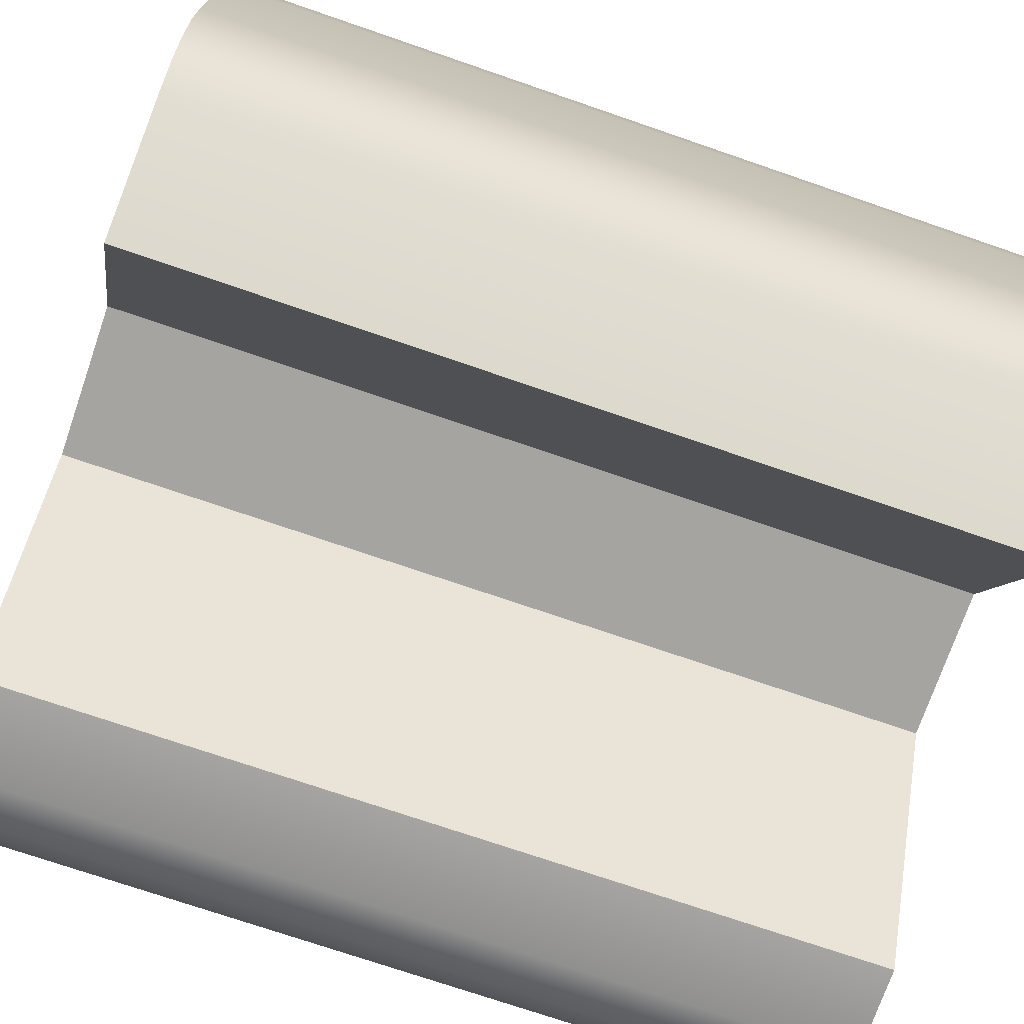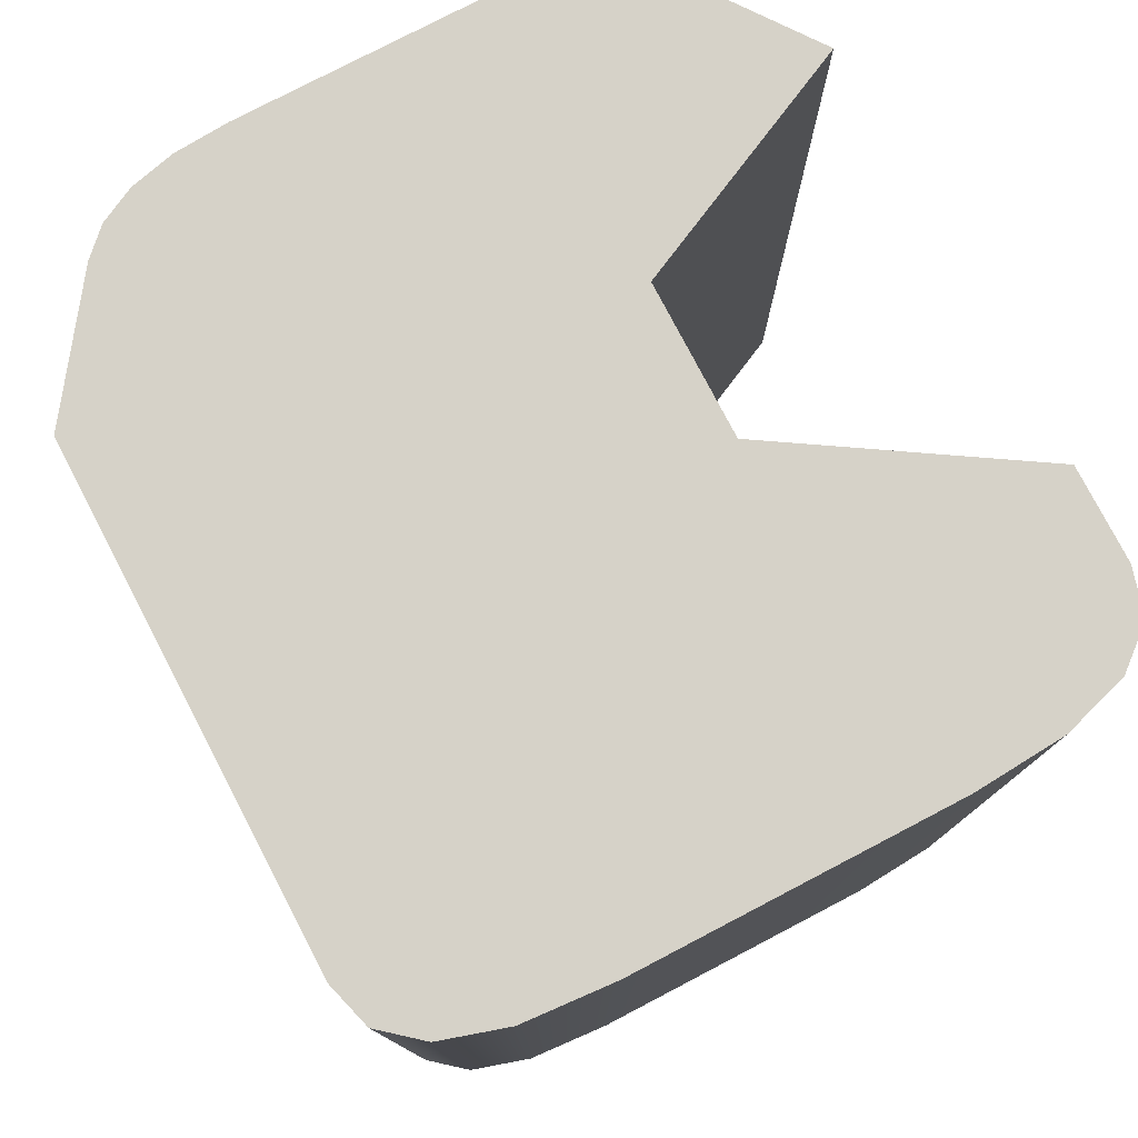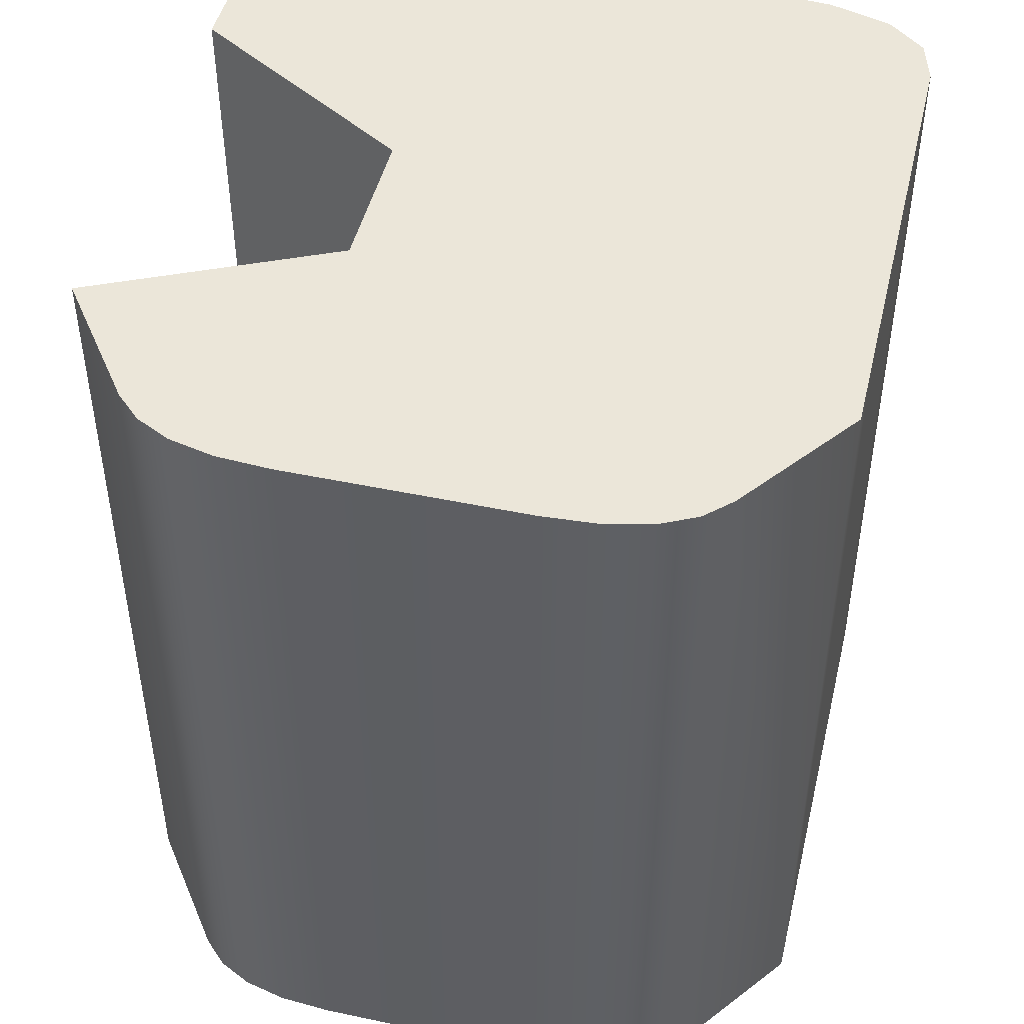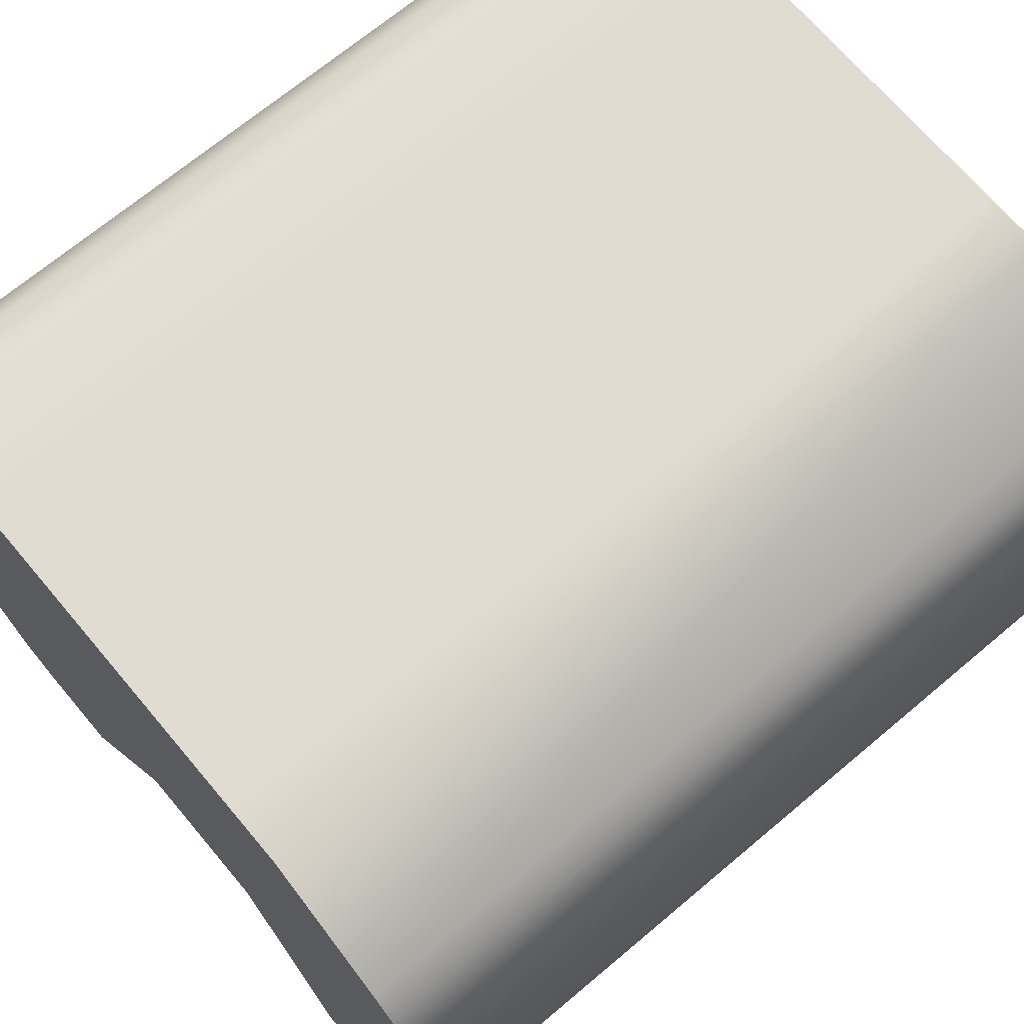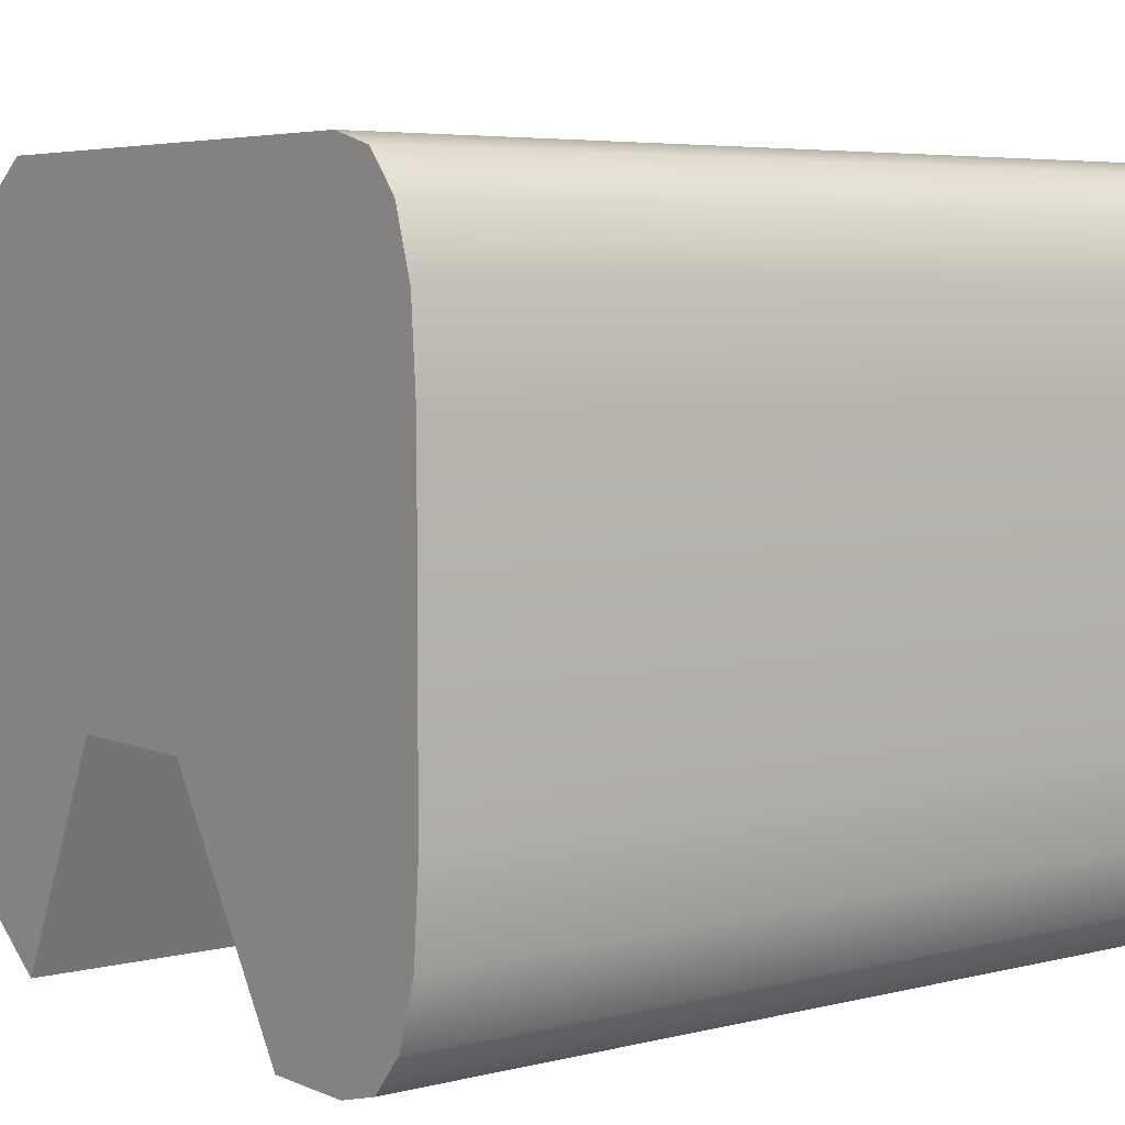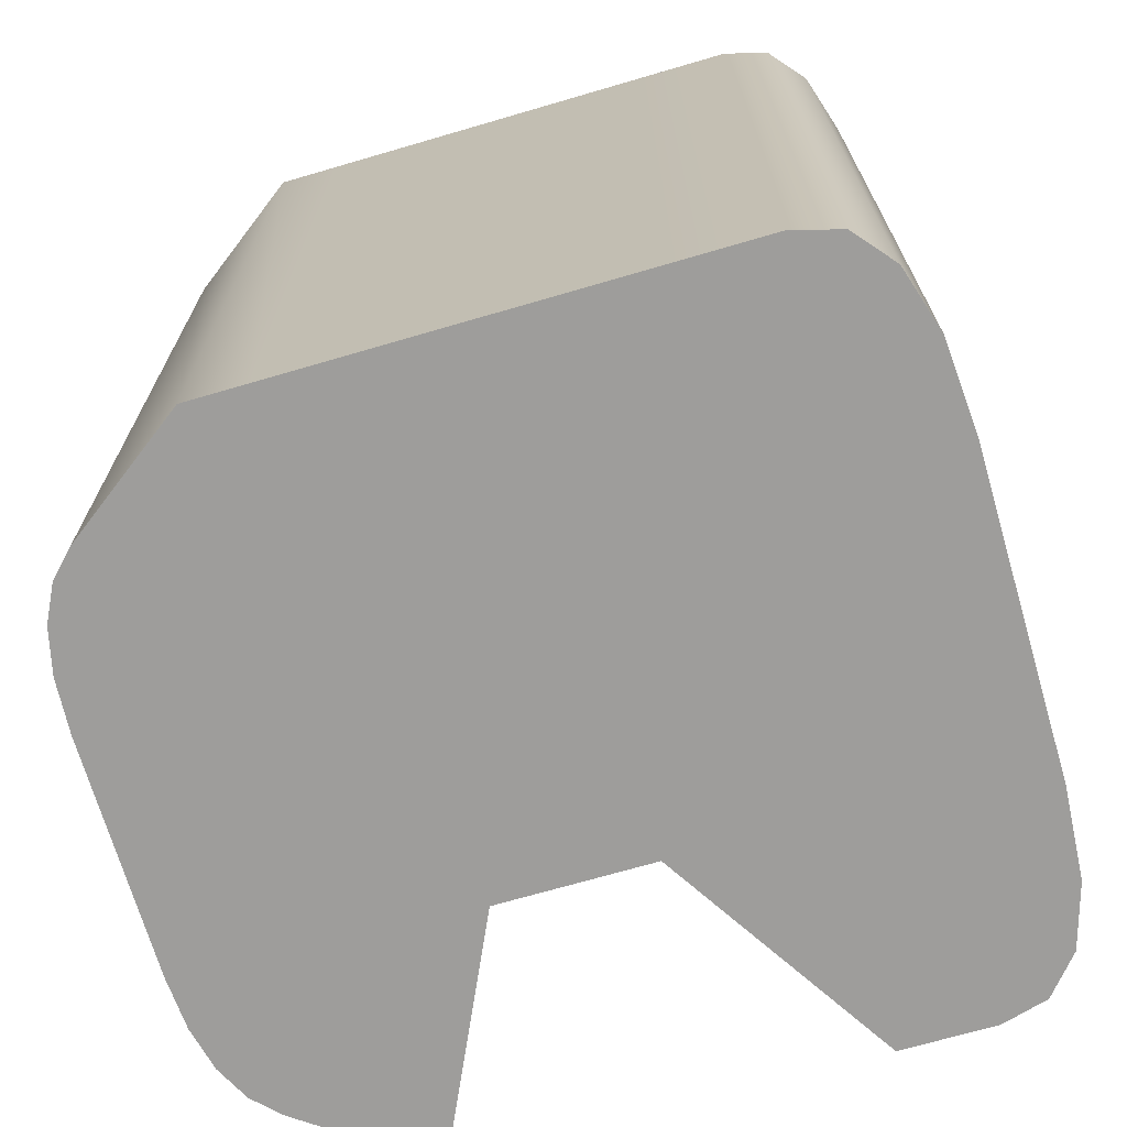
<metadata>
{"format":"obj","ext":"obj","renderer":"f3d","projection":"perspective","resolution":1024,"background":"white","views":[{"elev":-73.3,"azim":71.0,"up":"+Y"},{"elev":78.2,"azim":-117.6,"up":"+Z"},{"elev":47.1,"azim":103.5,"up":"+Z"},{"elev":69.3,"azim":49.9,"up":"+Y"},{"elev":5.2,"azim":-127.7,"up":"+Y"},{"elev":-70.4,"azim":-163.7,"up":"+Z"}]}
</metadata>
<code>
g 1
v -0.3267 0.4201 0
v -0.2189 0.4201 0
v -0.2189 -0.4201 0
v -0.3791 0.4053 0
v -0.4391 -0.2869 0
v -0.4466 -0.1833 0
v -0.4466 0.1833 0
v -0.4166 -0.3609 0
v -0.3791 -0.4053 0
v -0.3267 -0.4201 0
v -0.4391 0.2869 0
v -0.4166 0.3609 0
v 0.2523 0.4201 1.002
v 0.1802 0.4201 1.002
v 0.125 -0.1512 1.002
v 0.2523 -0.4201 1.002
v 0.125 -0.1512 0
v 0.2523 -0.4201 0
v 0.4572 0.1352 1.002
v 0.4572 -0.1352 1.002
v 0.4572 -0.1352 0
v 0.4572 0.1352 0
v 0.3931 0.3171 1.002
v 0.3931 0.3171 0
v 0.2523 0.4201 0
v -0.4466 -0.1833 1.002
v -0.4466 0.1833 1.002
v -0.3267 -0.4201 1.002
v -0.3791 -0.4053 1.002
v -0.3791 0.4053 1.002
v -0.3267 0.4201 1.002
v -0.4166 -0.3609 1.002
v -0.4391 -0.2869 1.002
v -0.4166 0.3609 1.002
v -0.4391 0.2869 1.002
v 0.4532 -0.1972 0
v 0.4412 -0.2482 0
v 0.4212 -0.2882 0
v 0.3931 -0.3171 0
v 0.4212 0.2882 0
v 0.4412 0.2482 0
v 0.4532 0.1972 0
v 0.4532 0.1972 1.002
v 0.4412 0.2482 1.002
v 0.4212 0.2882 1.002
v 0.3931 -0.3171 1.002
v 0.4212 -0.2882 1.002
v 0.4412 -0.2482 1.002
v 0.4532 -0.1972 1.002
v -0.2189 0.4201 1.002
v 0.09545 0.4201 0
v 0.04023 -0.1512 0
v -0.04989 -0.1512 0
v 0.005322 0.4201 0
v -0.2189 -0.4201 1.002
v -0.04989 -0.1512 1.002
v 0.005322 0.4201 1.002
v 0.09545 0.4201 1.002
v 0.04023 -0.1512 1.002
v 0.1802 0.4201 0
f 1 2 3
f 4 1 3
f 5 6 7
f 8 5 7
f 9 8 7
f 10 9 7
f 3 10 7
f 3 7 11
f 3 11 12
f 4 3 12
f 13 14 15
f 15 16 13
f 16 15 17
f 17 18 16
f 19 20 21
f 21 22 19
f 23 24 25
f 25 13 23
f 26 27 7
f 7 6 26
f 28 29 9
f 9 10 28
f 1 4 30
f 30 31 1
f 29 32 8
f 8 9 29
f 32 33 5
f 5 8 32
f 33 26 6
f 6 5 33
f 4 12 34
f 34 30 4
f 12 11 35
f 35 34 12
f 11 7 27
f 27 35 11
f 22 21 36
f 22 36 37
f 22 37 38
f 22 38 39
f 22 39 18
f 22 18 25
f 25 24 40
f 25 40 41
f 25 41 42
f 22 25 42
f 20 19 43
f 20 43 44
f 20 44 45
f 20 45 23
f 20 23 13
f 20 13 16
f 16 46 47
f 16 47 48
f 16 48 49
f 20 16 49
f 16 18 39
f 39 46 16
f 31 50 2
f 2 1 31
f 39 38 47
f 47 46 39
f 22 42 43
f 43 19 22
f 38 37 48
f 48 47 38
f 37 36 49
f 49 48 37
f 36 21 20
f 20 49 36
f 42 41 44
f 44 43 42
f 41 40 45
f 45 44 41
f 40 24 23
f 23 45 40
f 51 52 53
f 53 54 51
f 50 55 56
f 56 57 50
f 55 3 53
f 53 56 55
f 58 51 54
f 54 57 58
f 58 59 15
f 15 14 58
f 59 52 17
f 17 15 59
f 25 18 17
f 17 60 25
f 13 25 60
f 60 14 13
f 60 17 52
f 52 51 60
f 14 60 51
f 51 58 14
f 57 56 59
f 59 58 57
f 56 53 52
f 52 59 56
f 54 53 3
f 3 2 54
f 57 54 2
f 2 50 57
f 35 27 26
f 34 35 26
f 30 34 26
f 31 30 26
f 50 31 26
f 50 26 33
f 50 33 32
f 50 32 29
f 50 29 28
f 50 28 55
f 28 10 3
f 3 55 28

</code>
